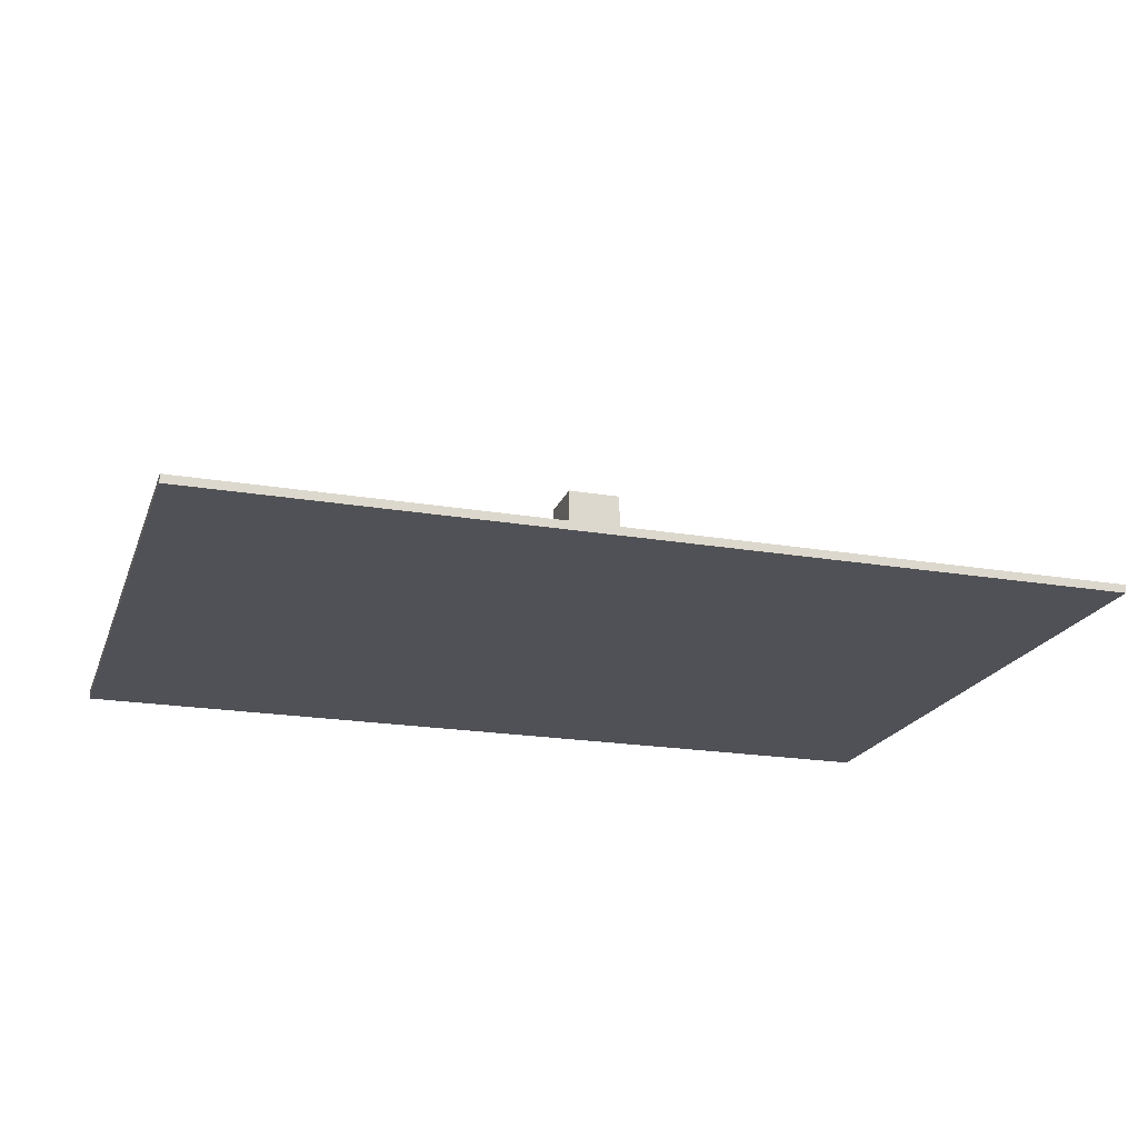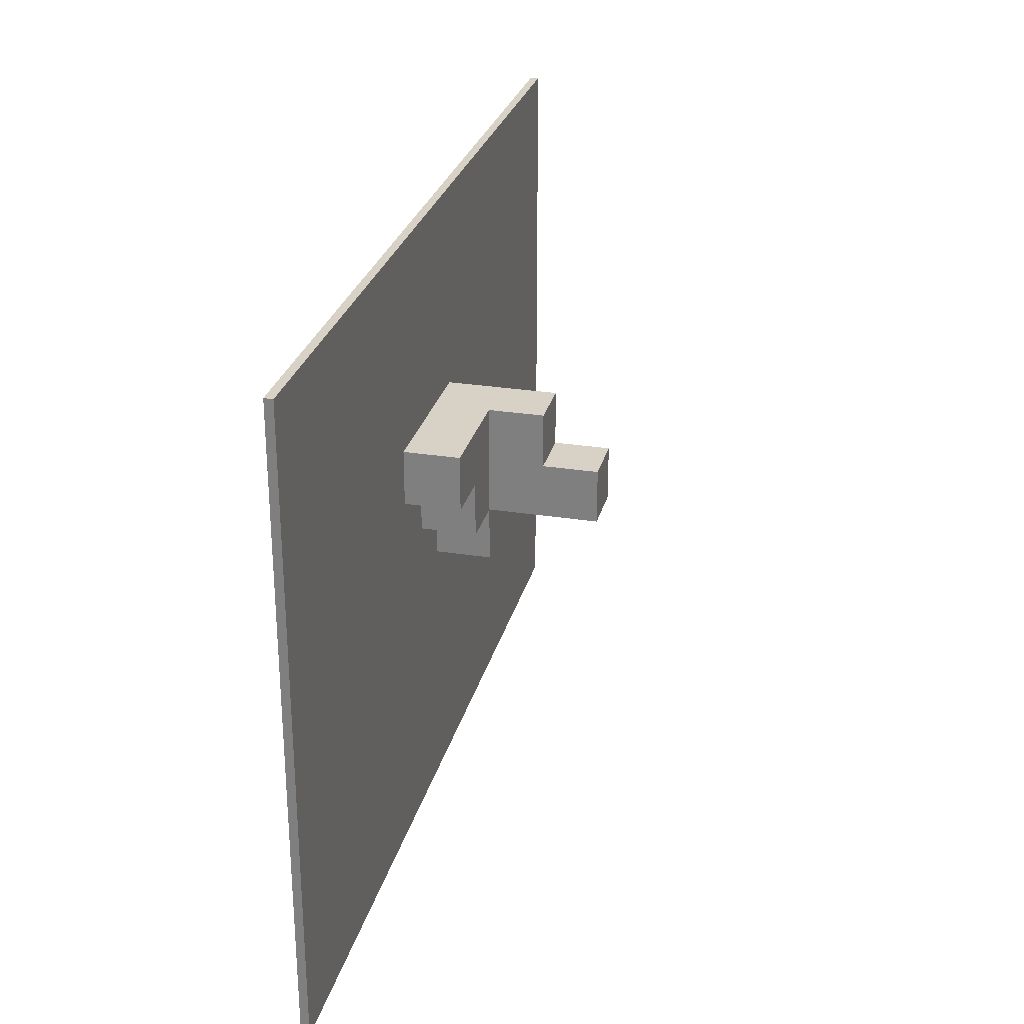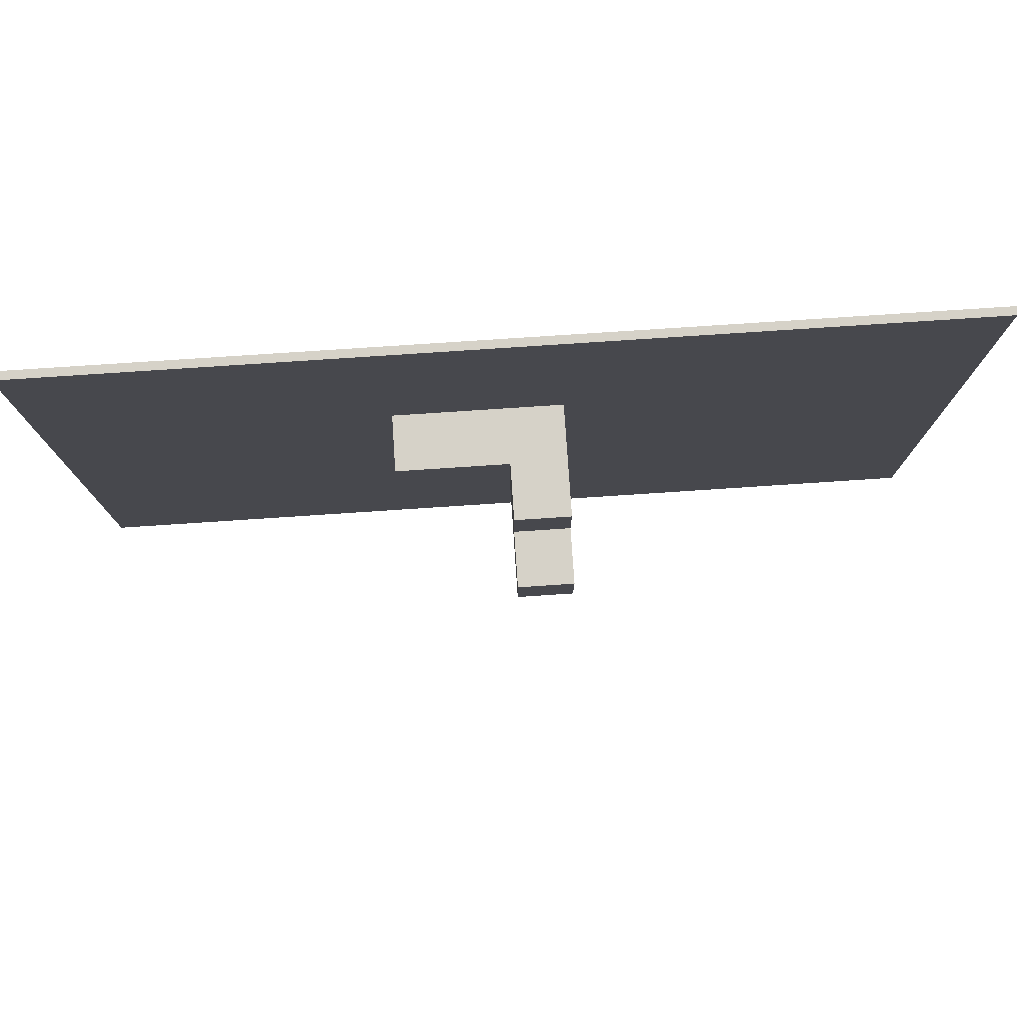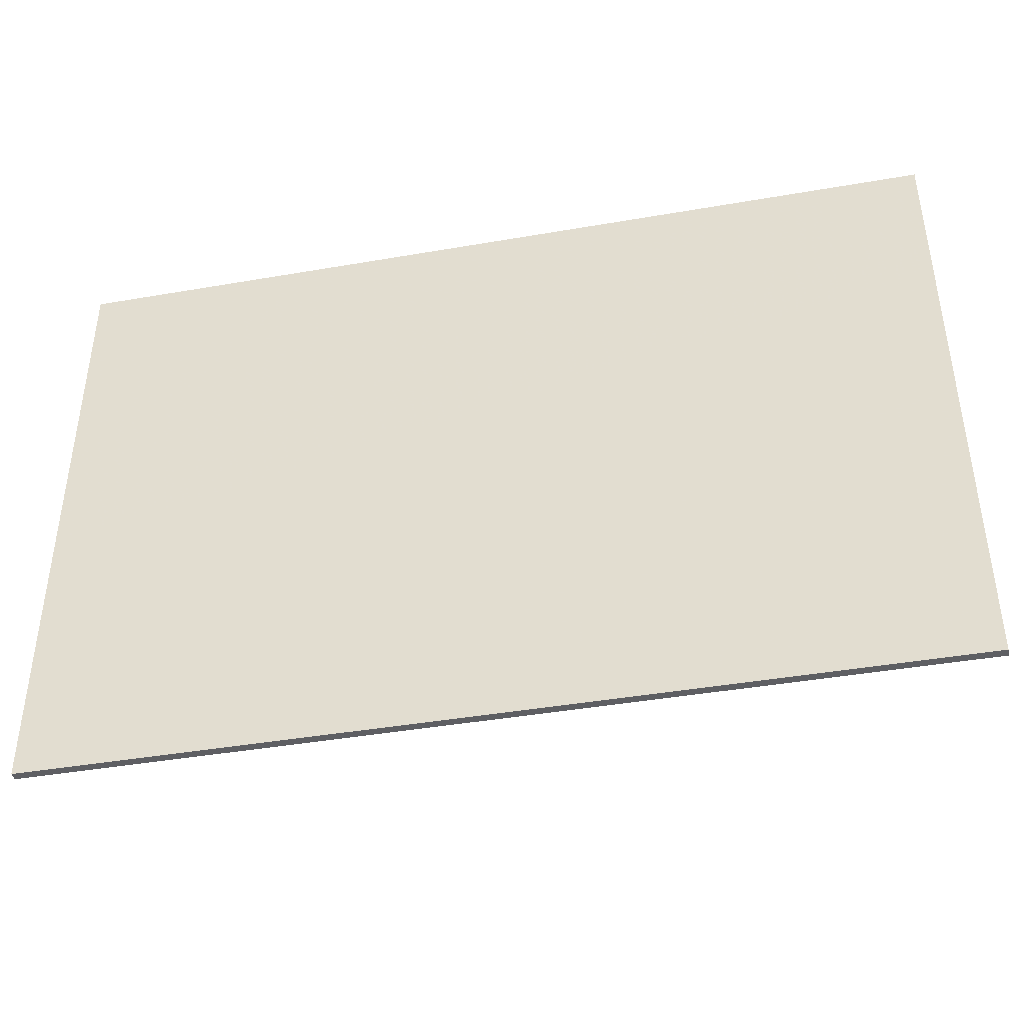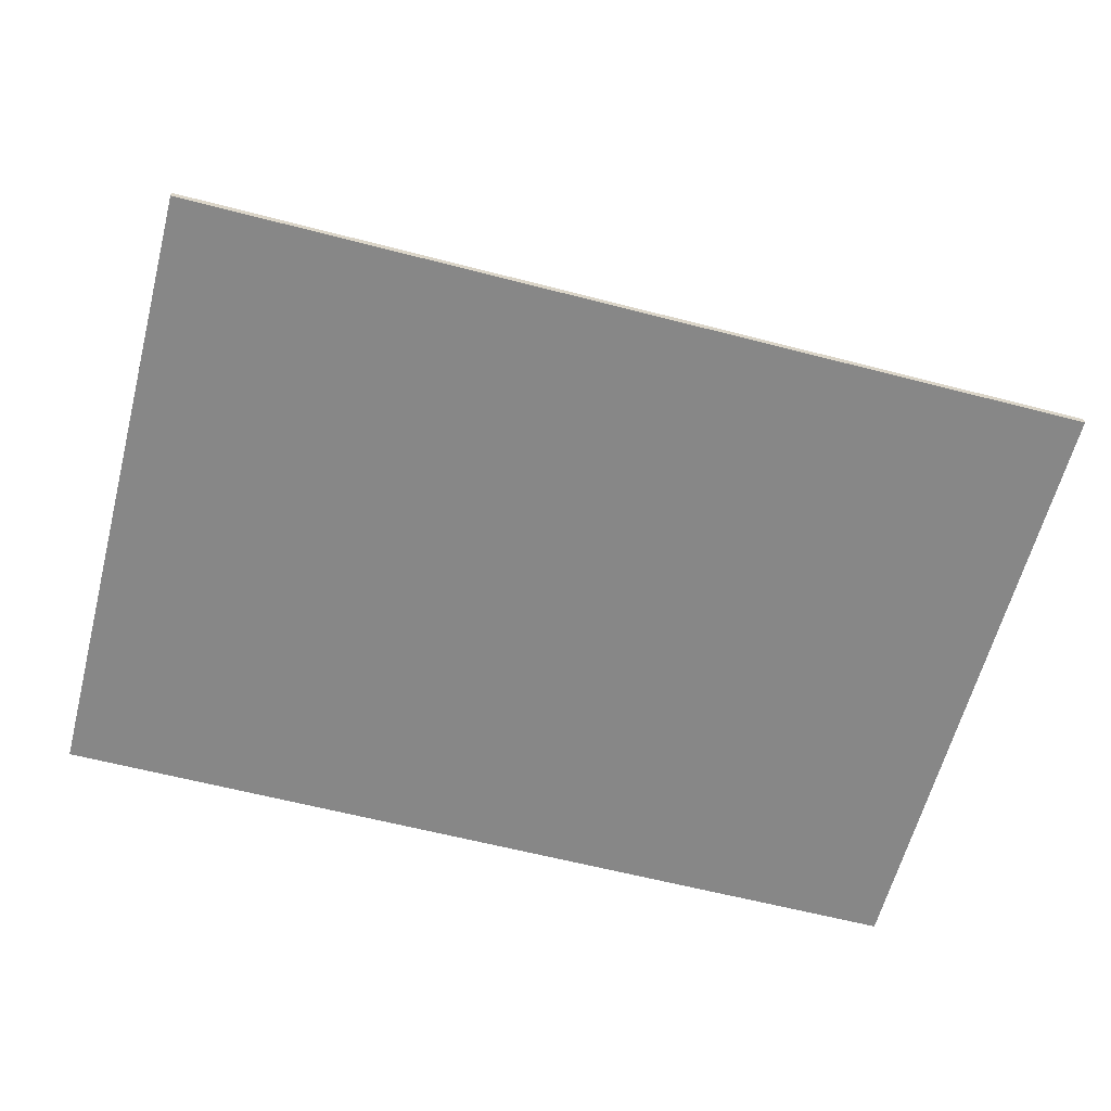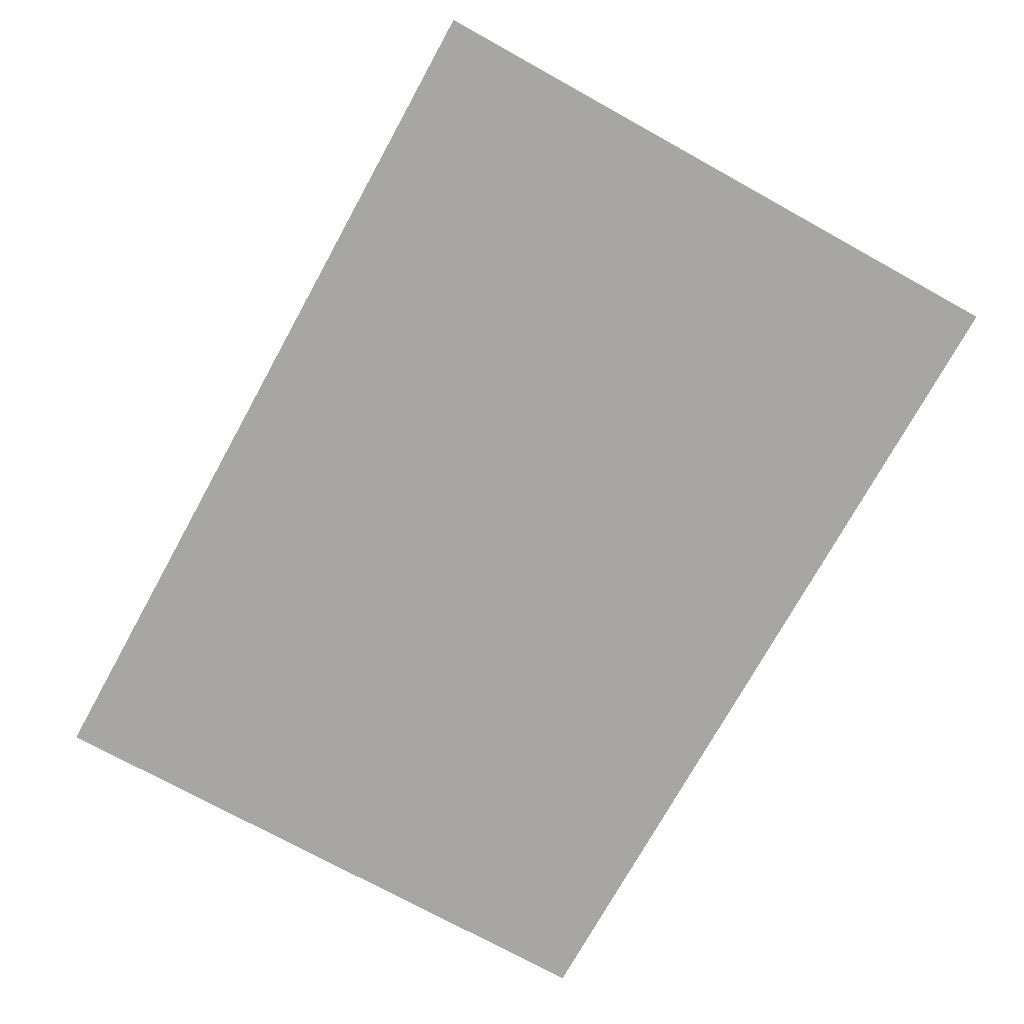
<metadata>
{"format":"obj","ext":"obj","renderer":"f3d","projection":"perspective","resolution":1024,"background":"white","views":[{"elev":-20.5,"azim":162.8,"up":"+Y"},{"elev":27.6,"azim":103.7,"up":"+Z"},{"elev":77.9,"azim":176.2,"up":"+Z"},{"elev":-41.9,"azim":11.8,"up":"+Z"},{"elev":-62.3,"azim":-14.7,"up":"+Y"},{"elev":-74.1,"azim":61.1,"up":"+Y"}]}
</metadata>
<code>
o Cube
v -27 -0.275 19
v -27 -0.275 -19
v 27 -0.275 -19
v 27 -0.275 19
v -27 0.225 19
v -27 0.225 -19
v 27 0.225 -19
v 27 0.225 19
v -3.333 3.558 3.333
v -3.333 0.225 6.667
v -3.333 3.558 6.667
v -3.333 0.225 3.333
v 4e-06 3.558 3.333
v -3.333 0.225 3.333
v 2e-06 0.225 3.333
v -3.333 3.558 3.333
v -3.333 3.558 2e-06
v -3.333 0.225 2e-06
v 2e-06 0.225 3.333
v -3.333 0.225 6.667
v -3.333 0.225 3.333
v 4e-06 0.225 6.667
v 7e-06 3.558 6.667
v -3.333 0.225 6.667
v 4e-06 0.225 6.667
v -3.333 3.558 6.667
v 4e-06 3.558 3.333
v -3.333 3.558 6.667
v -3.333 3.558 3.333
v 7e-06 3.558 6.667
v -3.333 6.892 3.333
v -3.333 6.892 6.667
v 0 0.225 0
v -3.333 0.225 2e-06
v 4e-06 3.558 3.333
v 4e-06 0.225 6.667
v 7e-06 3.558 6.667
v 2e-06 0.225 3.333
v 3.333 3.558 3.333
v 3.333 0.225 3.333
v 2e-06 3.558 0
v 0 0.225 0
v 7e-06 6.892 3.333
v -3.333 6.892 3.333
v 2e-06 3.558 0
v -3.333 3.558 2e-06
v 2e-06 3.558 0
v -3.333 0.225 2e-06
v 0 0.225 0
v -3.333 3.558 2e-06
v -3.333 3.558 -3.333
v -3.333 0.225 -3.333
v -3.333 6.892 2e-06
v 3.333 0.225 3.333
v 3.333 0.225 6.667
v 3.333 3.558 6.667
v 3.333 0.225 6.667
v 9e-06 6.892 6.667
v -3.333 6.892 6.667
v 4e-06 3.558 3.333
v 9e-06 6.892 6.667
v 7e-06 3.558 6.667
v 7e-06 6.892 3.333
v 3.333 3.558 6.667
v 4e-06 3.558 3.333
v 7e-06 3.558 6.667
v 3.333 3.558 3.333
v 9e-06 6.892 6.667
v -3.333 6.892 3.333
v -3.333 6.892 6.667
v 7e-06 6.892 3.333
v -2e-06 0.225 -3.333
v -3.333 0.225 -3.333
v 3.333 0.225 -2e-06
v 3.333 0.225 -2e-06
v 3.333 3.558 3.333
v 3.333 0.225 3.333
v 3.333 3.558 -2e-06
v 3.333 3.558 3.333
v 6.667 0.225 3.333
v 3.333 0.225 3.333
v 6.667 3.558 3.333
v 3.333 3.558 3.333
v 3.333 0.225 6.667
v 3.333 3.558 6.667
v 3.333 0.225 3.333
v 2e-06 3.558 0
v 3.333 3.558 -2e-06
v -2e-06 0.225 -3.333
v 2e-06 3.558 0
v 0 0.225 0
v 0 3.558 -3.333
v 2e-06 3.558 0
v 3.333 0.225 -2e-06
v 0 0.225 0
v 3.333 3.558 -2e-06
v 4e-06 6.892 0
v 4e-06 6.892 0
v -3.333 6.892 3.333
v -3.333 6.892 2e-06
v 7e-06 6.892 3.333
v 9e-06 10.22 3.333
v -3.333 10.23 3.333
v -3.333 3.558 -3.333
v -3.333 3.558 2e-06
v 0 3.558 -3.333
v -3.333 6.892 2e-06
v -3.333 3.558 2e-06
v 4e-06 6.892 0
v -3.333 3.558 -3.333
v -2e-06 0.225 -3.333
v -3.333 0.225 -3.333
v 0 3.558 -3.333
v -3.333 10.23 2e-06
v -3.333 10.23 3.333
v 6.667 0.225 3.333
v 6.667 0.225 6.667
v 6.667 3.558 6.667
v 6.667 0.225 6.667
v 6.667 3.558 6.667
v 6.667 3.558 3.333
v 6.667 0.225 3.333
v 6.667 3.558 6.667
v 6.667 0.225 6.667
v 6.667 3.558 3.333
v 9e-06 10.22 3.333
v 7e-06 10.22 0
v -3.333 10.23 2e-06
v 7e-06 10.22 0
v 9e-06 10.22 3.333
v -3.333 10.23 2e-06
v -3.333 10.23 3.333
v 7e-06 10.22 0
f 5 6 2 1
f 6 7 3 2
f 7 8 4 3
f 8 5 1 4
f 1 2 3 4
f 8 7 6 5
f 9 10 11
f 10 9 12
f 13 14 15
f 14 13 16
f 17 12 9
f 12 17 18
f 19 20 21
f 20 19 22
f 23 24 25
f 24 23 26
f 27 28 29
f 28 27 30
f 31 11 32
f 11 31 9
f 33 21 34
f 21 33 19
f 35 36 37
f 36 35 38
f 39 15 40
f 15 39 13
f 41 38 35
f 38 41 42
f 43 16 13
f 16 43 44
f 45 29 46
f 29 45 27
f 47 48 49
f 48 47 50
f 51 18 17
f 18 51 52
f 53 9 31
f 9 53 17
f 54 22 19
f 22 54 55
f 56 25 57
f 25 56 23
f 58 26 23
f 26 58 59
f 60 61 62
f 61 60 63
f 64 65 66
f 65 64 67
f 68 69 70
f 69 68 71
f 72 34 73
f 34 72 33
f 74 19 33
f 19 74 54
f 75 76 77
f 76 75 78
f 79 80 81
f 80 79 82
f 83 84 85
f 84 83 86
f 67 87 65
f 87 67 88
f 89 90 91
f 90 89 92
f 93 94 95
f 94 93 96
f 90 63 60
f 63 90 97
f 98 99 100
f 99 98 101
f 102 44 43
f 44 102 103
f 87 104 105
f 104 87 106
f 107 93 108
f 93 107 109
f 110 111 112
f 111 110 113
f 114 31 115
f 31 114 53
f 116 55 54
f 55 116 117
f 118 57 119
f 57 118 56
f 120 67 64
f 67 120 121
f 122 123 124
f 123 122 125
f 97 126 63
f 126 97 127
f 128 109 107
f 109 128 129
f 130 131 132
f 131 130 133

</code>
